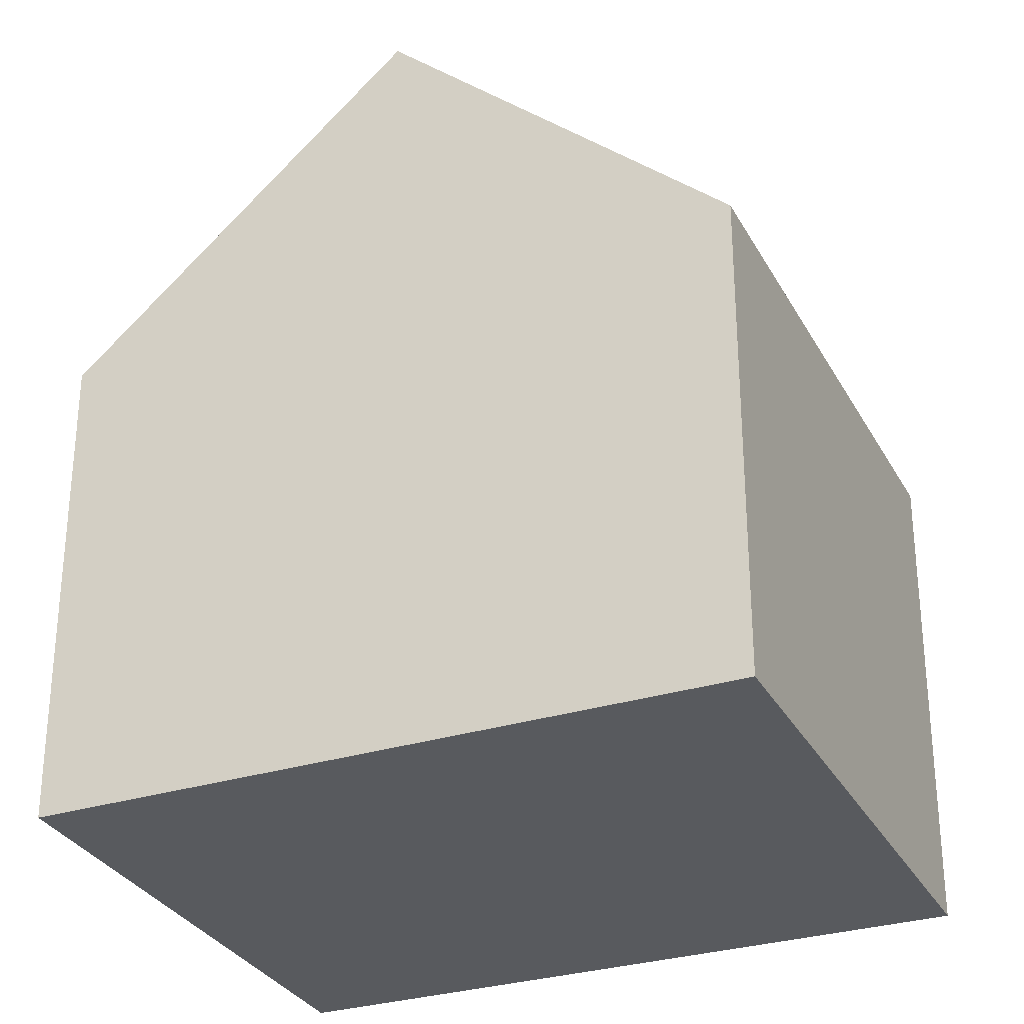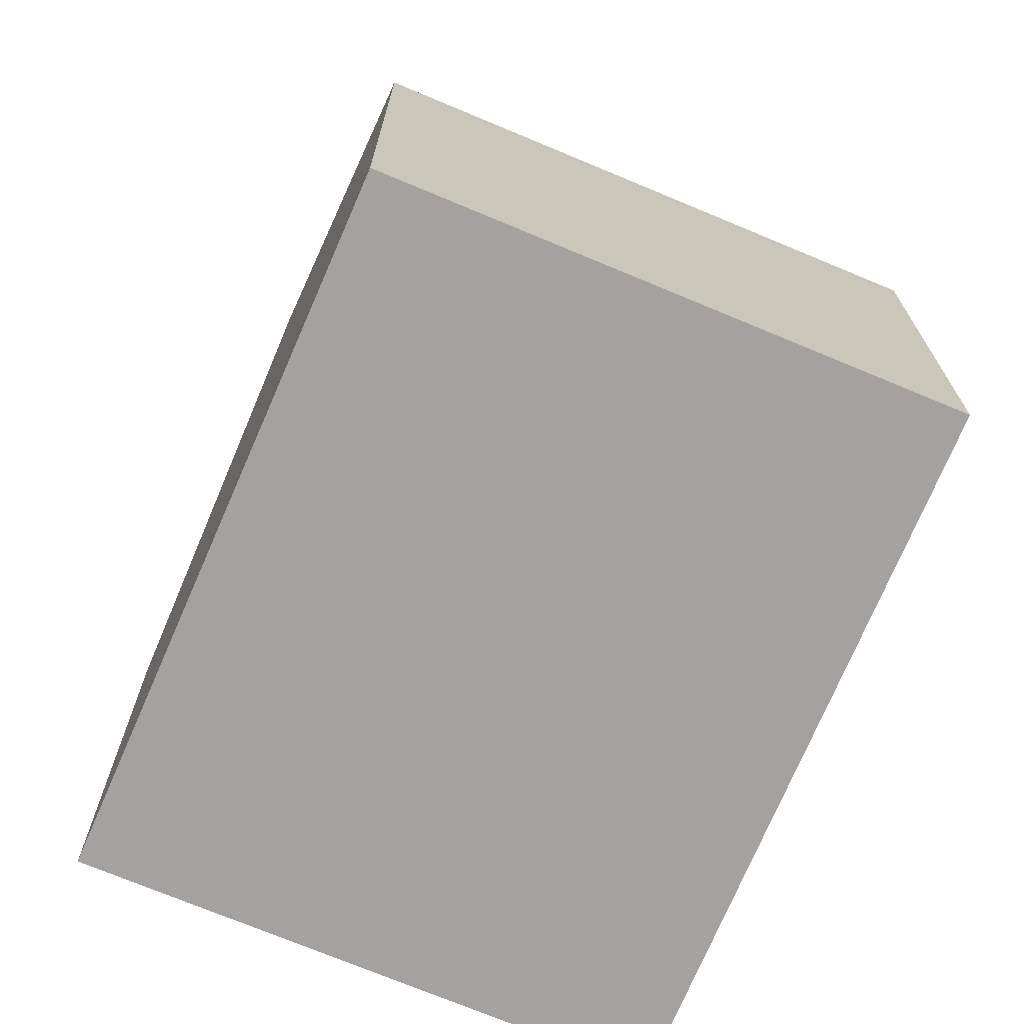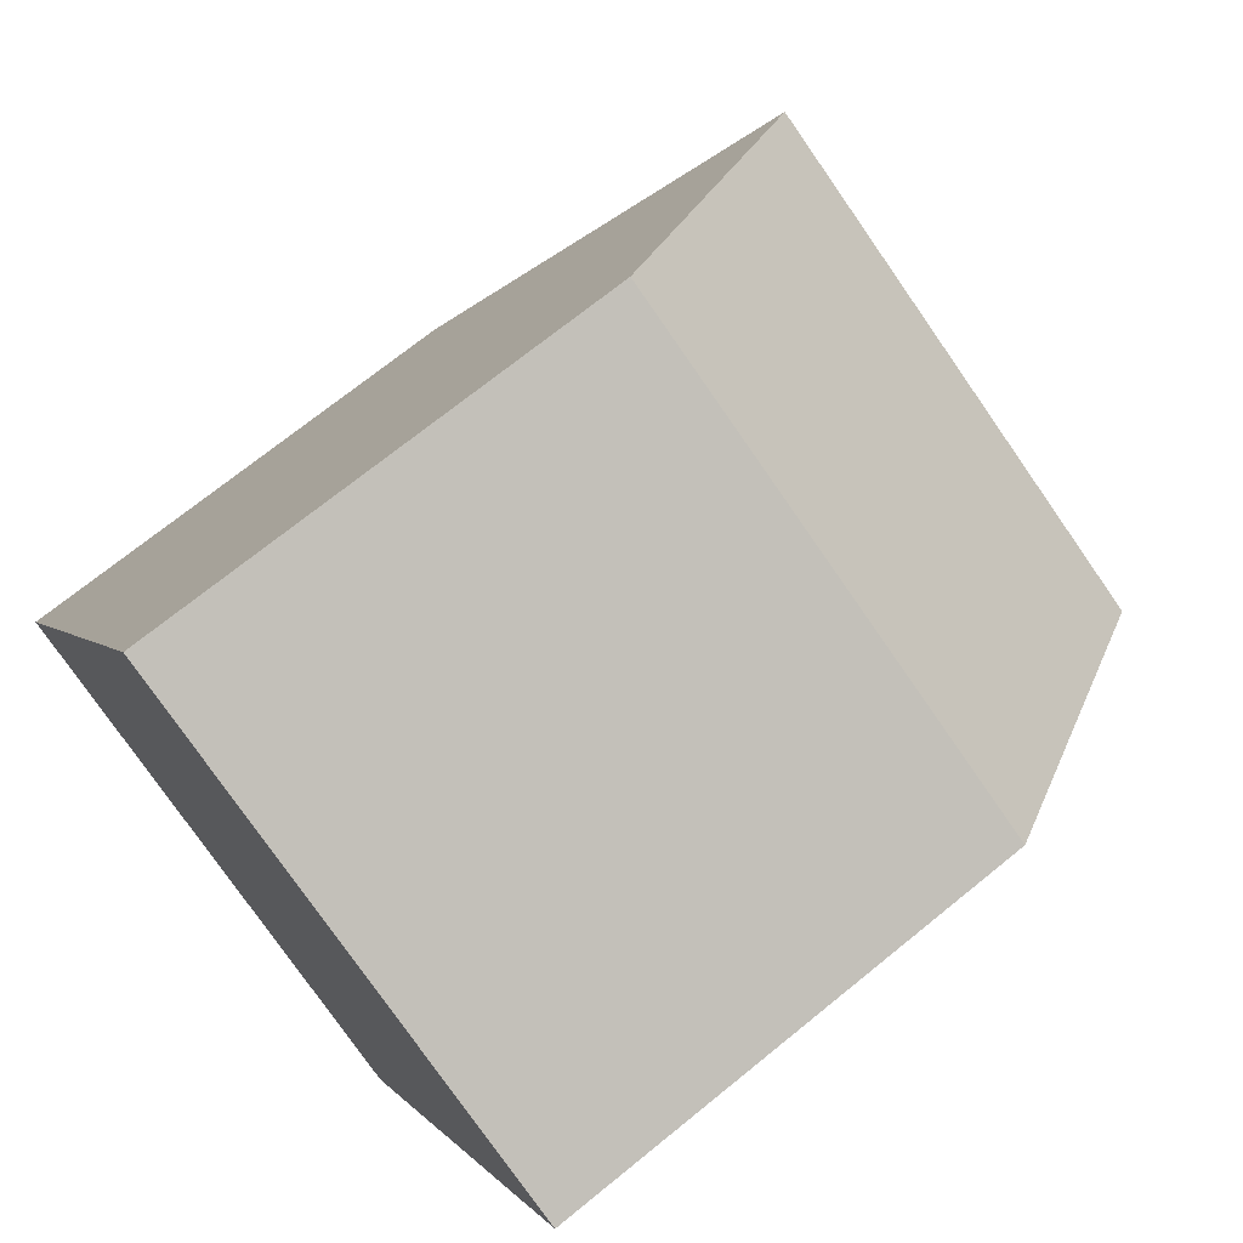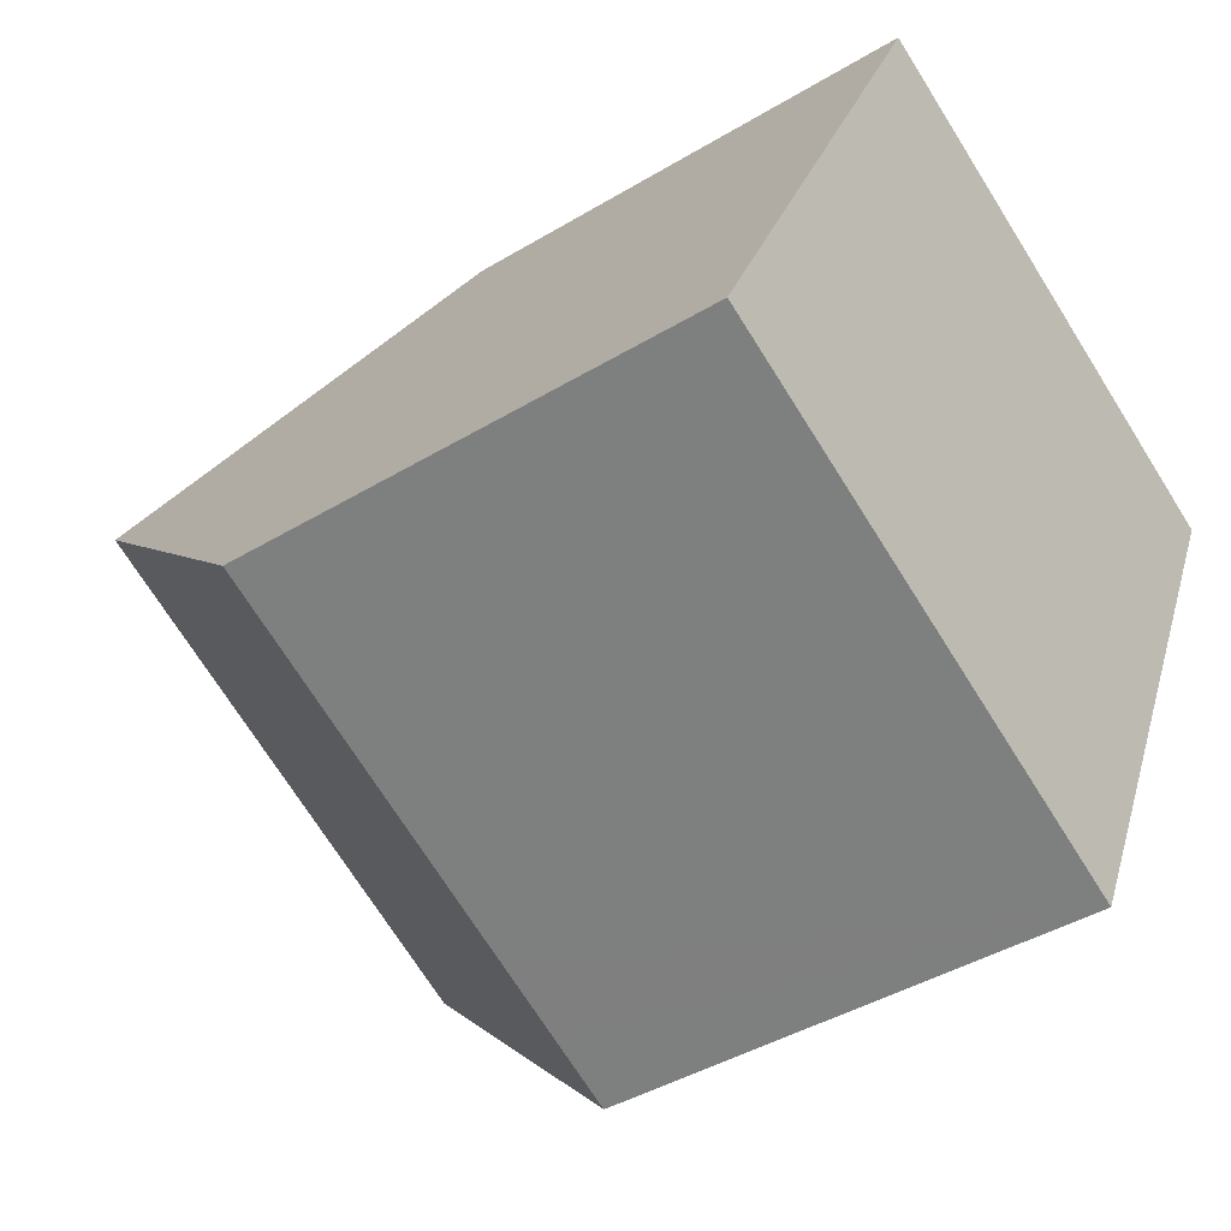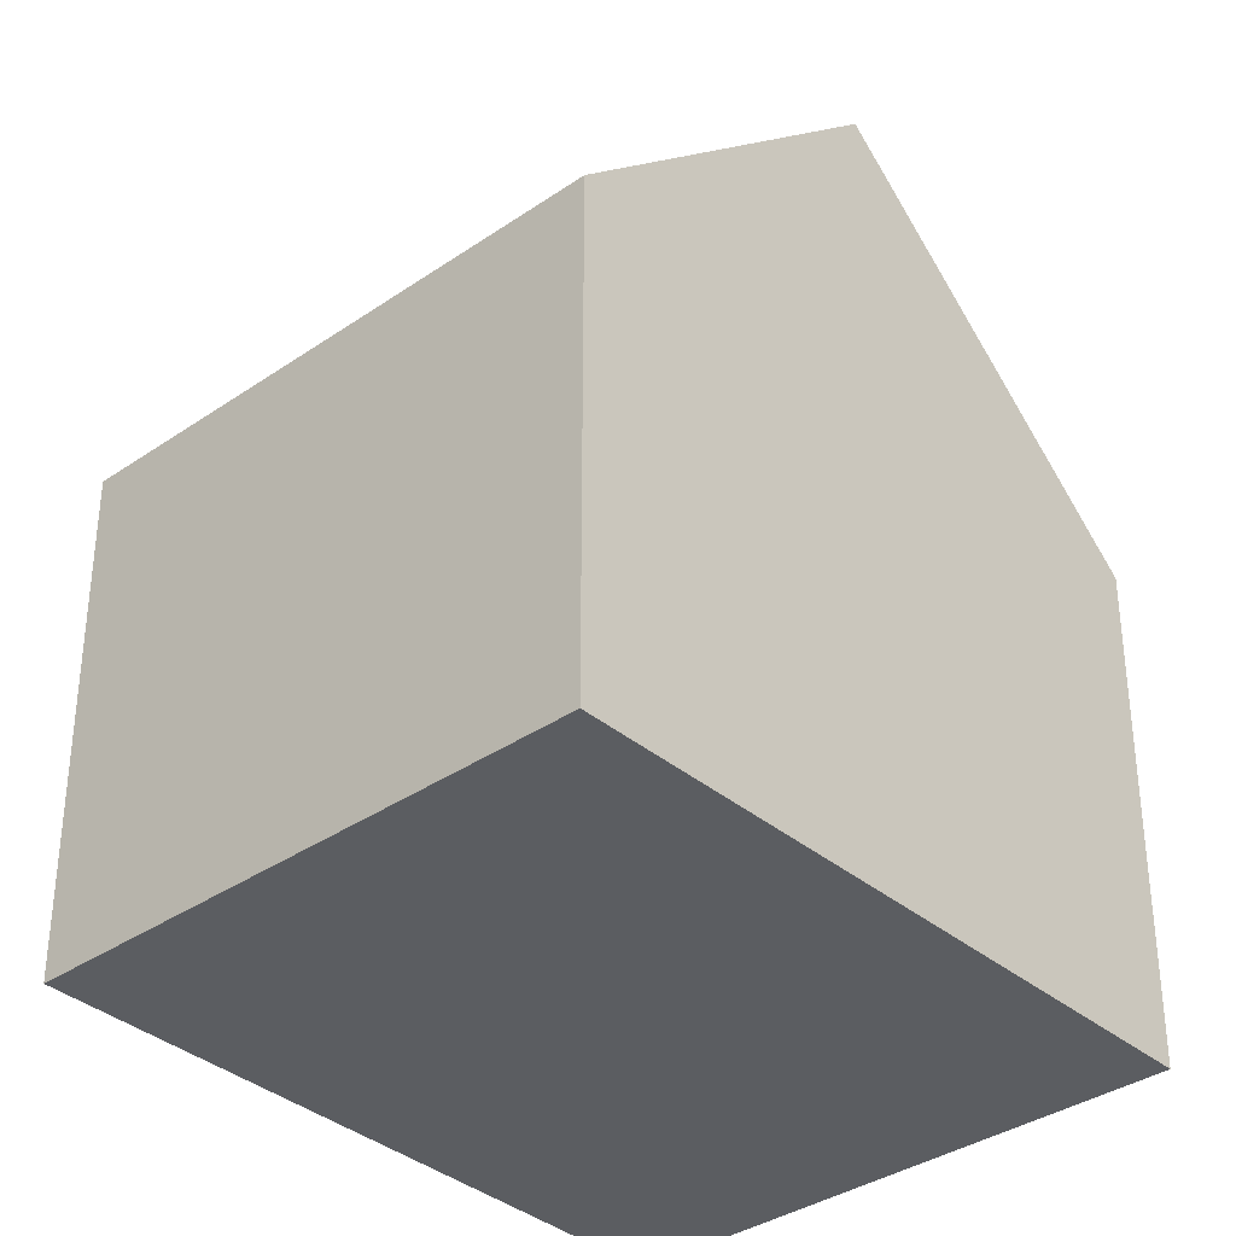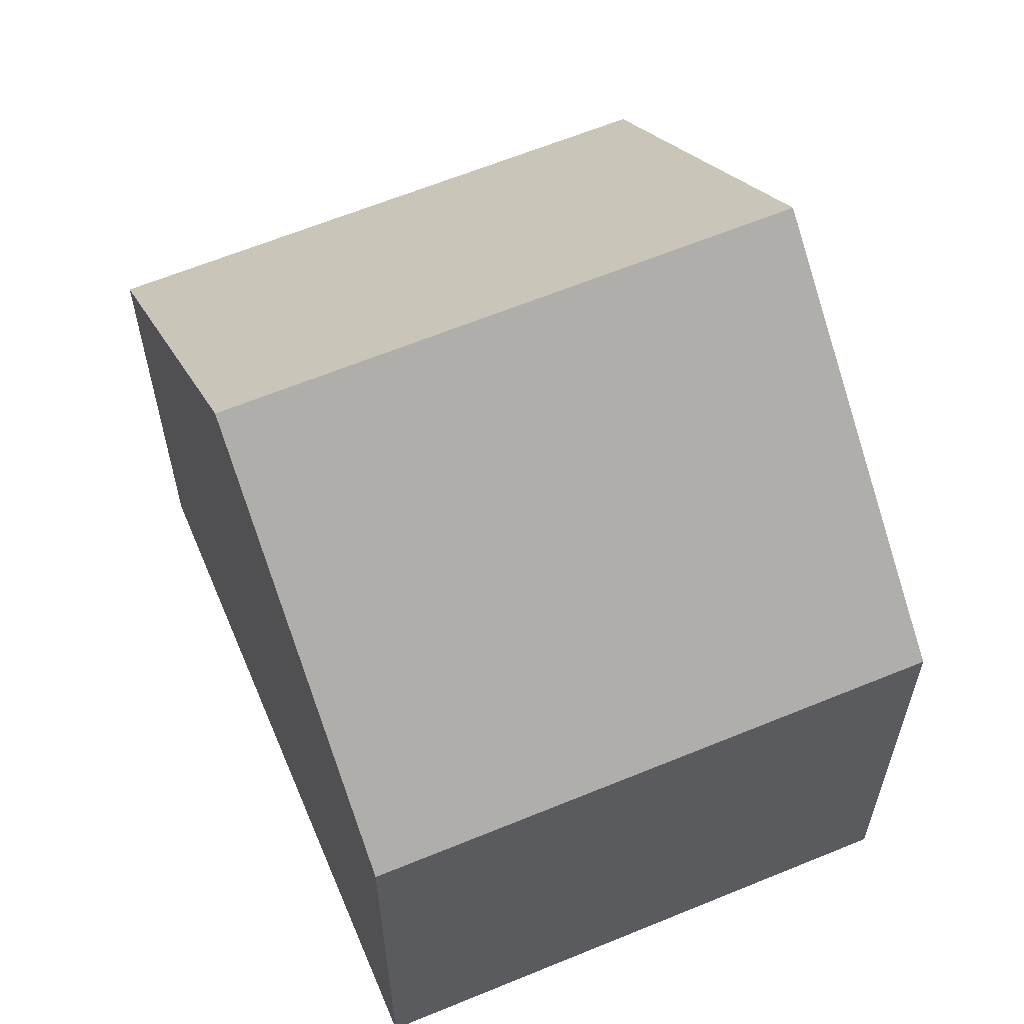
<metadata>
{"format":"obj","ext":"obj","renderer":"f3d","projection":"perspective","resolution":1024,"background":"white","views":[{"elev":-30.8,"azim":139.3,"up":"+Y"},{"elev":-72.5,"azim":2.5,"up":"+Y"},{"elev":71.2,"azim":50.9,"up":"+Z"},{"elev":-41.8,"azim":-53.9,"up":"+Z"},{"elev":-35.6,"azim":67.5,"up":"+Y"},{"elev":62.6,"azim":-177.5,"up":"+Y"}]}
</metadata>
<code>
v  9.776 11.69 1.082
v  4.502 7.185 9.238
v  11.97 7.187 5.724
v  2.251 11.69 4.619
v  7.577 7.186 -3.561
v  6.52 7.185 -3.065
v  5.521 7.185 -2.595
v  0 7.186 4.4e-16
v  7.577 2.18e-16 -3.561
v  5.521 1.589e-16 -2.595
v  0 0 0
v  6.52 1.877e-16 -3.065
v  2.251 -2.828e-16 4.619
v  4.502 -5.657e-16 9.238
v  11.97 -3.505e-16 5.724
v  9.776 -6.625e-17 1.082
g defaultobject
f 1 2 3
f 2 1 4
f 5 4 1
f 4 5 6
f 4 6 7
f 4 7 8
f 9 6 5
f 6 9 7
f 7 9 8
f 8 9 10
f 8 10 11
f 10 9 12
f 8 2 4
f 2 8 11
f 2 11 13
f 2 13 14
f 2 15 3
f 15 2 14
f 3 5 1
f 5 3 9
f 9 3 16
f 16 3 15
f 10 13 11
f 13 10 12
f 13 12 9
f 13 9 16
f 13 16 14
f 14 16 15

</code>
